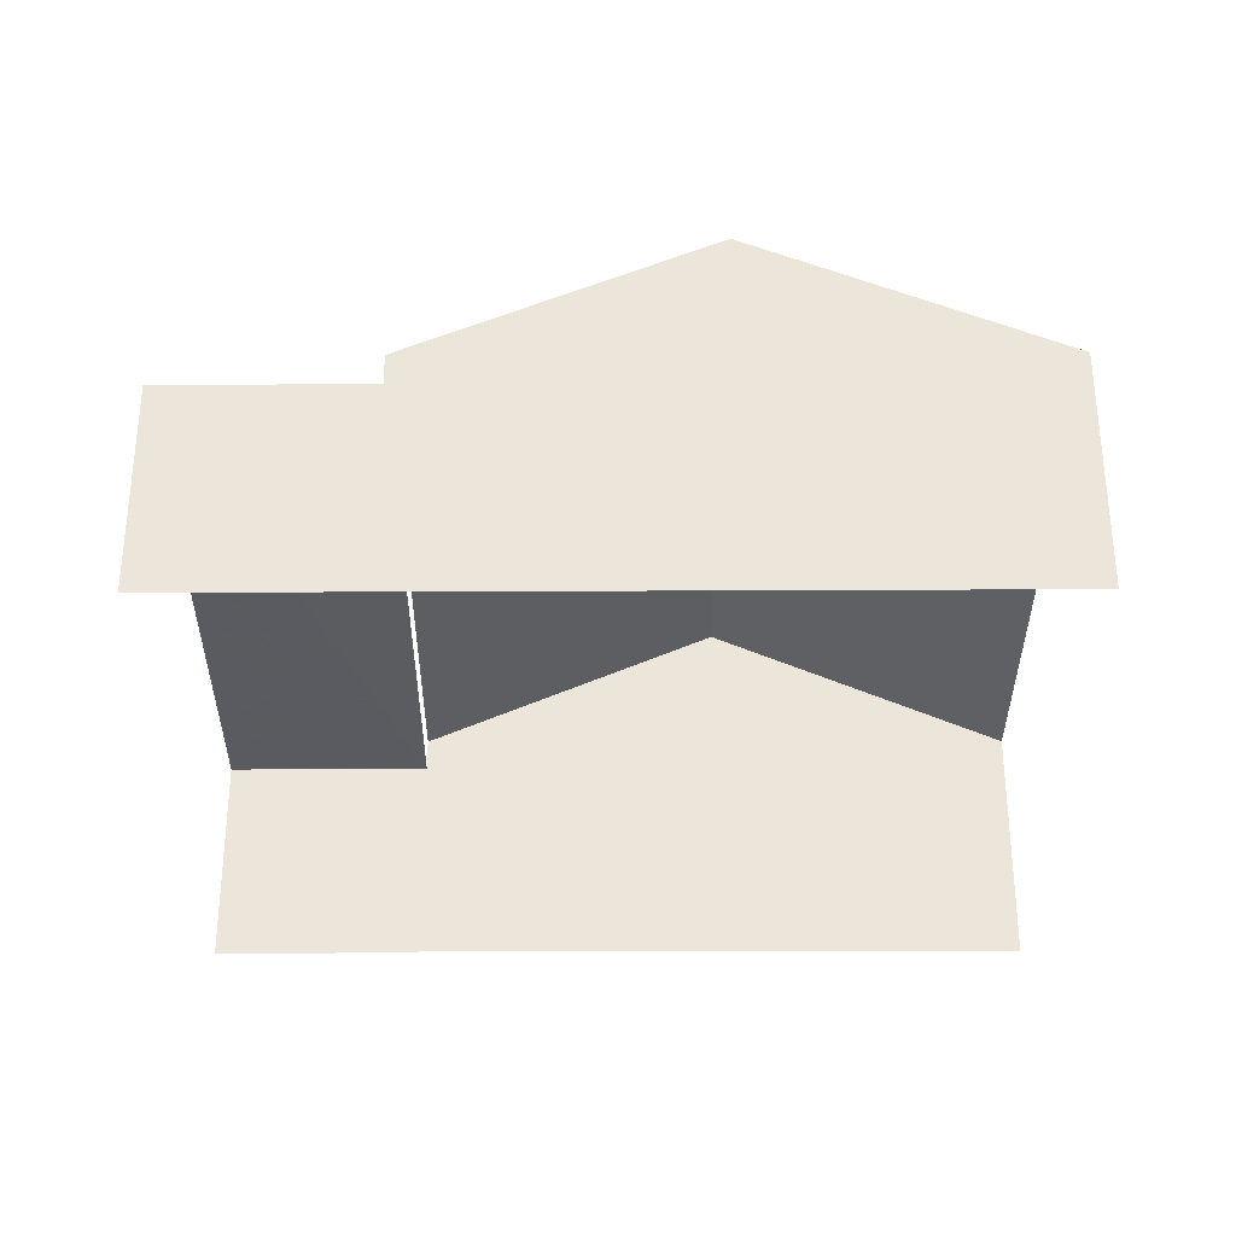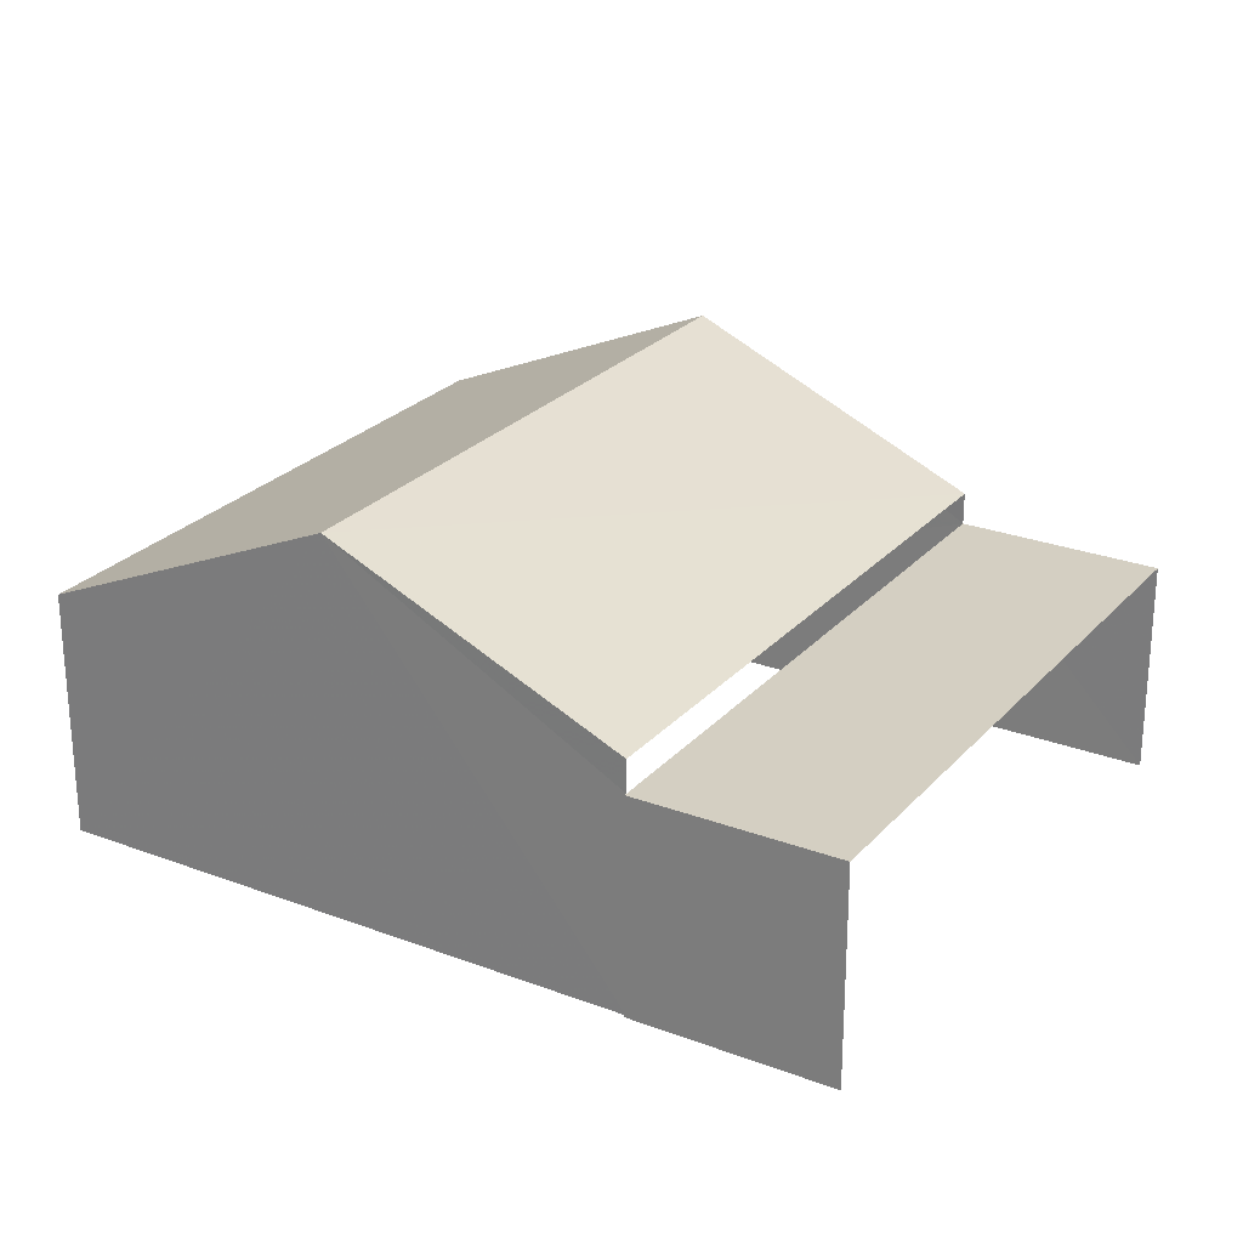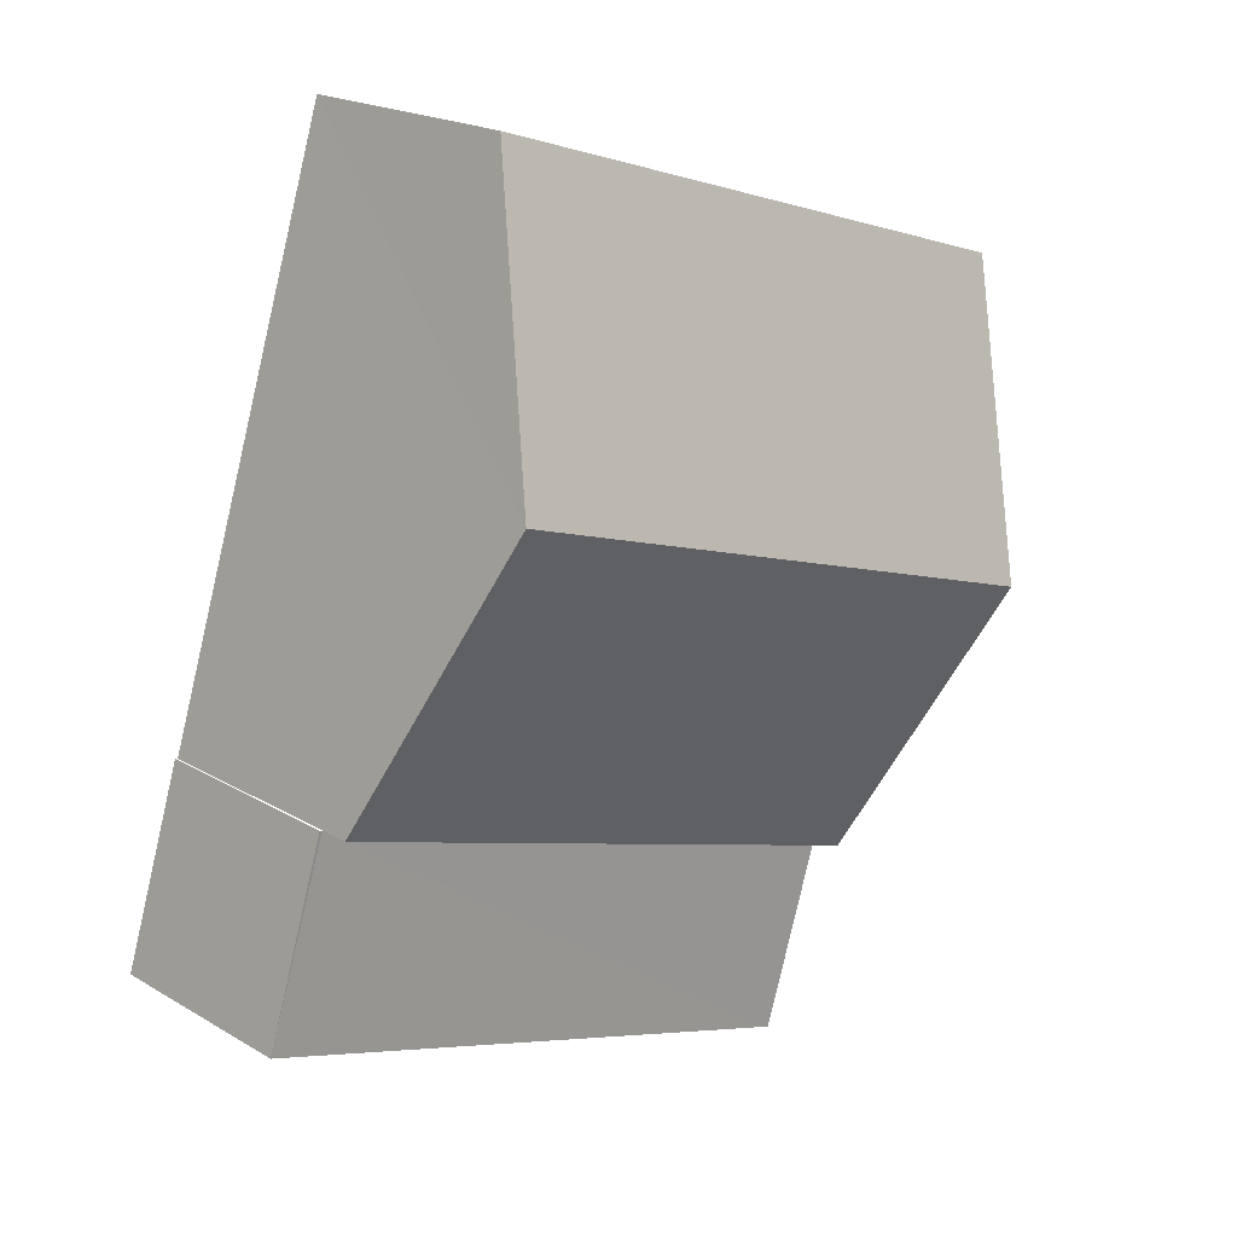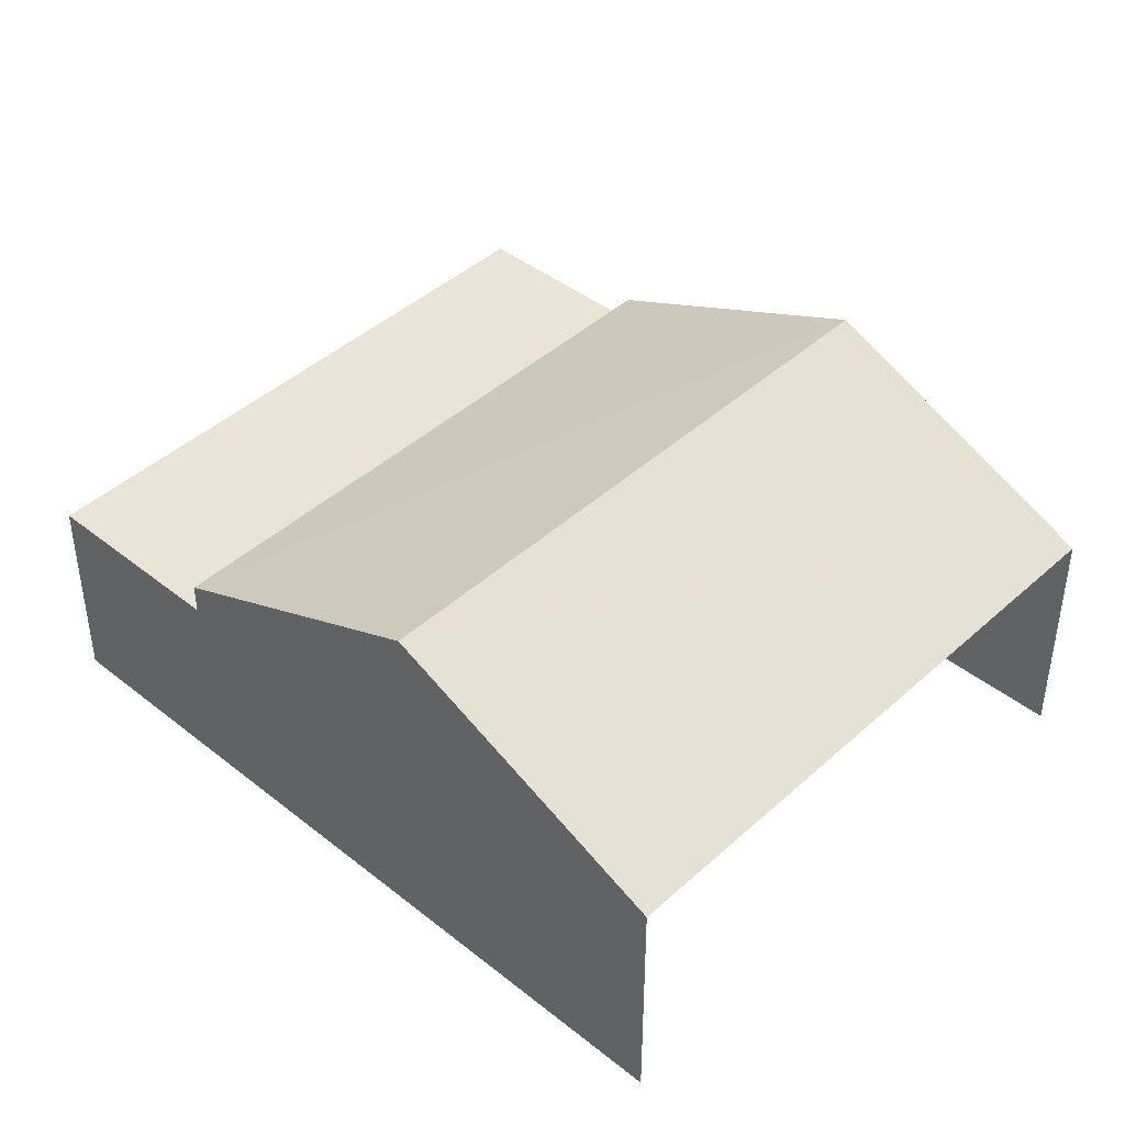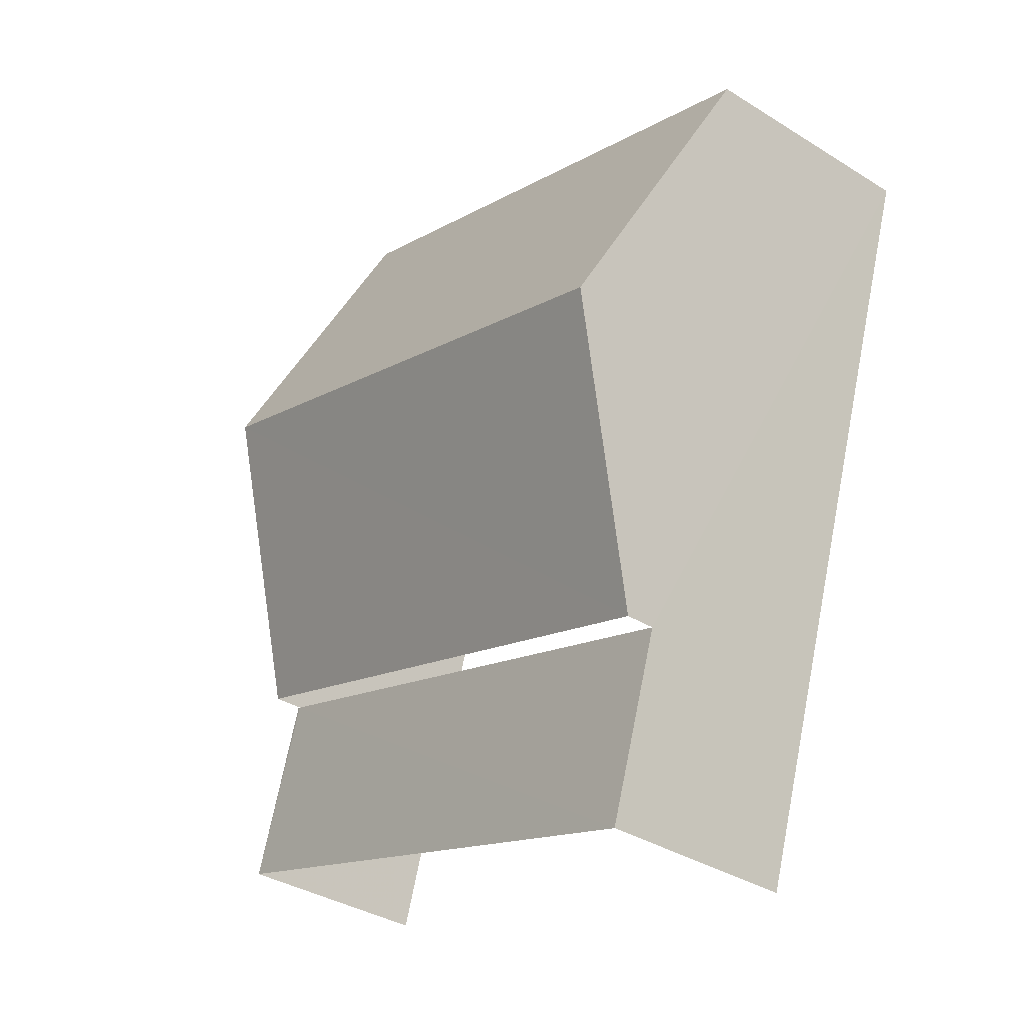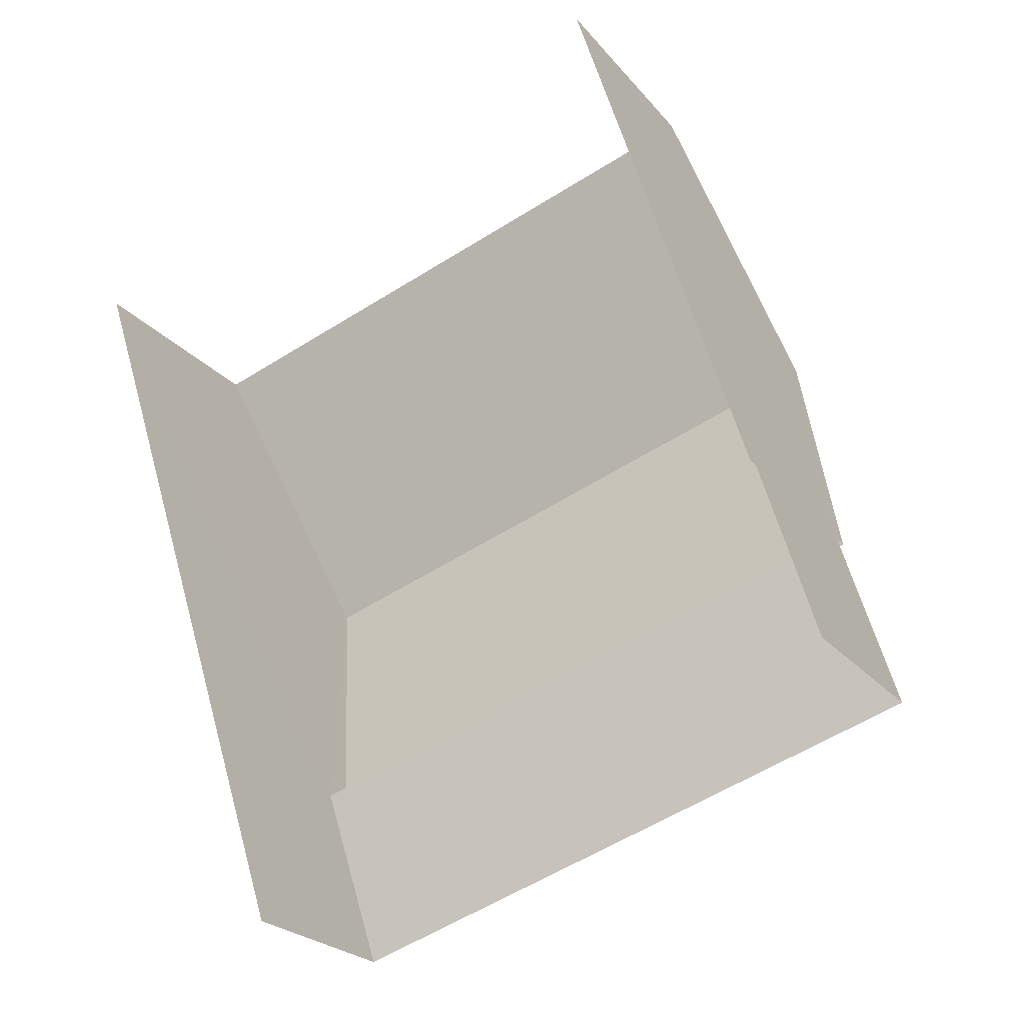
<metadata>
{"format":"obj","ext":"obj","renderer":"f3d","projection":"perspective","resolution":1024,"background":"white","views":[{"elev":-33.6,"azim":72.5,"up":"+Z"},{"elev":25.5,"azim":-76.2,"up":"+Z"},{"elev":19.9,"azim":-42.9,"up":"+Y"},{"elev":43.2,"azim":115.6,"up":"+Z"},{"elev":-35.8,"azim":50.7,"up":"+Y"},{"elev":-23.5,"azim":-151.2,"up":"+Y"}]}
</metadata>
<code>
v -2.257e+05 -1.279e+05 12.1
v -2.257e+05 -1.279e+05 12.1
v -2.257e+05 -1.279e+05 12.1
v -2.257e+05 -1.279e+05 12.1
v -2.257e+05 -1.279e+05 12.1
v -2.257e+05 -1.279e+05 12.1
v -2.257e+05 -1.279e+05 17.4
v -2.257e+05 -1.279e+05 15.56
v -2.257e+05 -1.279e+05 17.4
v -2.257e+05 -1.279e+05 15.56
v -2.257e+05 -1.279e+05 15.11
v -2.257e+05 -1.279e+05 15.11
v -2.257e+05 -1.279e+05 15.11
v -2.257e+05 -1.279e+05 15.11
v -2.257e+05 -1.279e+05 15.11
v -2.257e+05 -1.279e+05 15.56
v -2.257e+05 -1.279e+05 15.56
f 1 2 3
f 4 3 5
f 5 3 6
f 3 2 6
f 13 16 17
f 13 15 16
f 3 4 11
f 13 3 11
f 10 2 1
f 8 10 1
f 12 5 6
f 14 12 6
f 7 8 9
f 7 10 8
f 11 12 13
f 12 14 13
f 14 15 13
f 9 16 7
f 9 17 16
f 12 4 5
f 12 11 4
f 1 9 8
f 3 9 1
f 9 13 17
f 3 13 9
f 10 7 2
f 2 15 6
f 7 16 15
f 6 15 14
f 2 7 15

</code>
